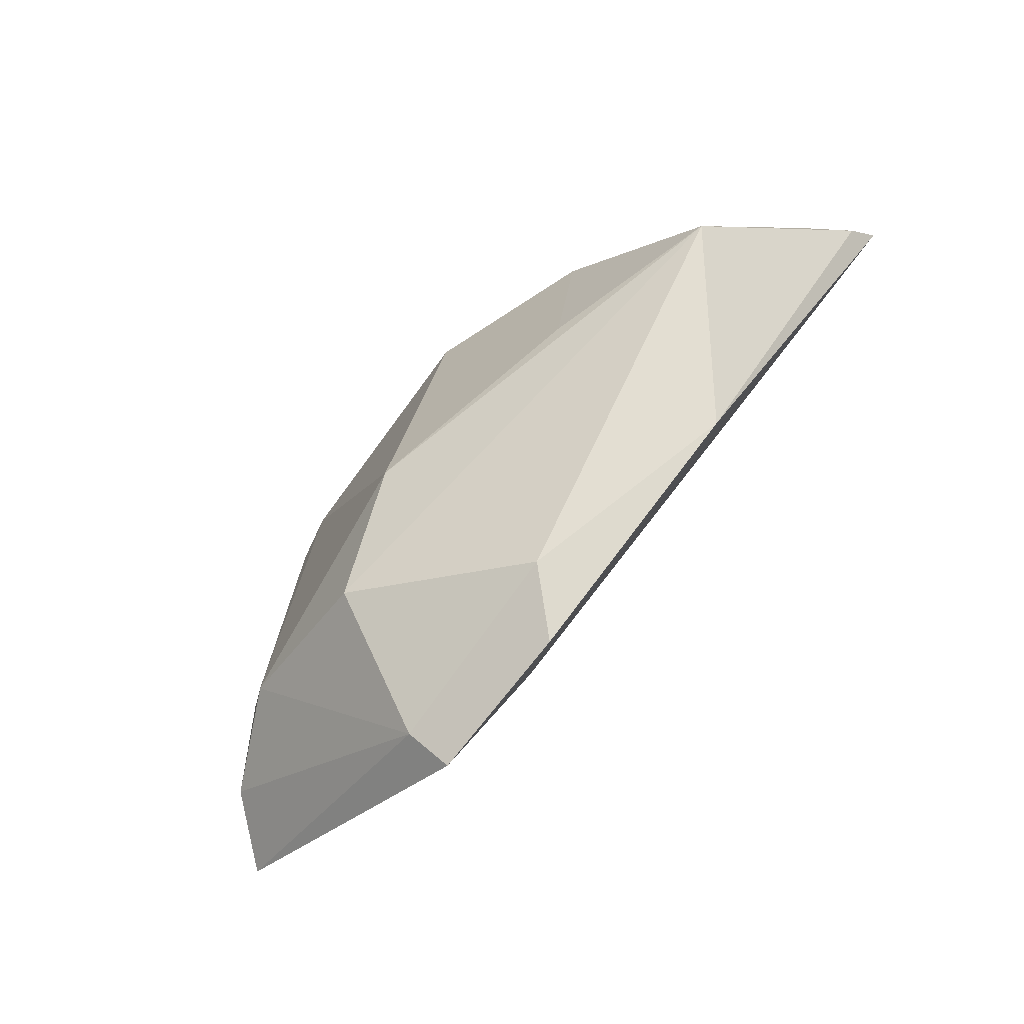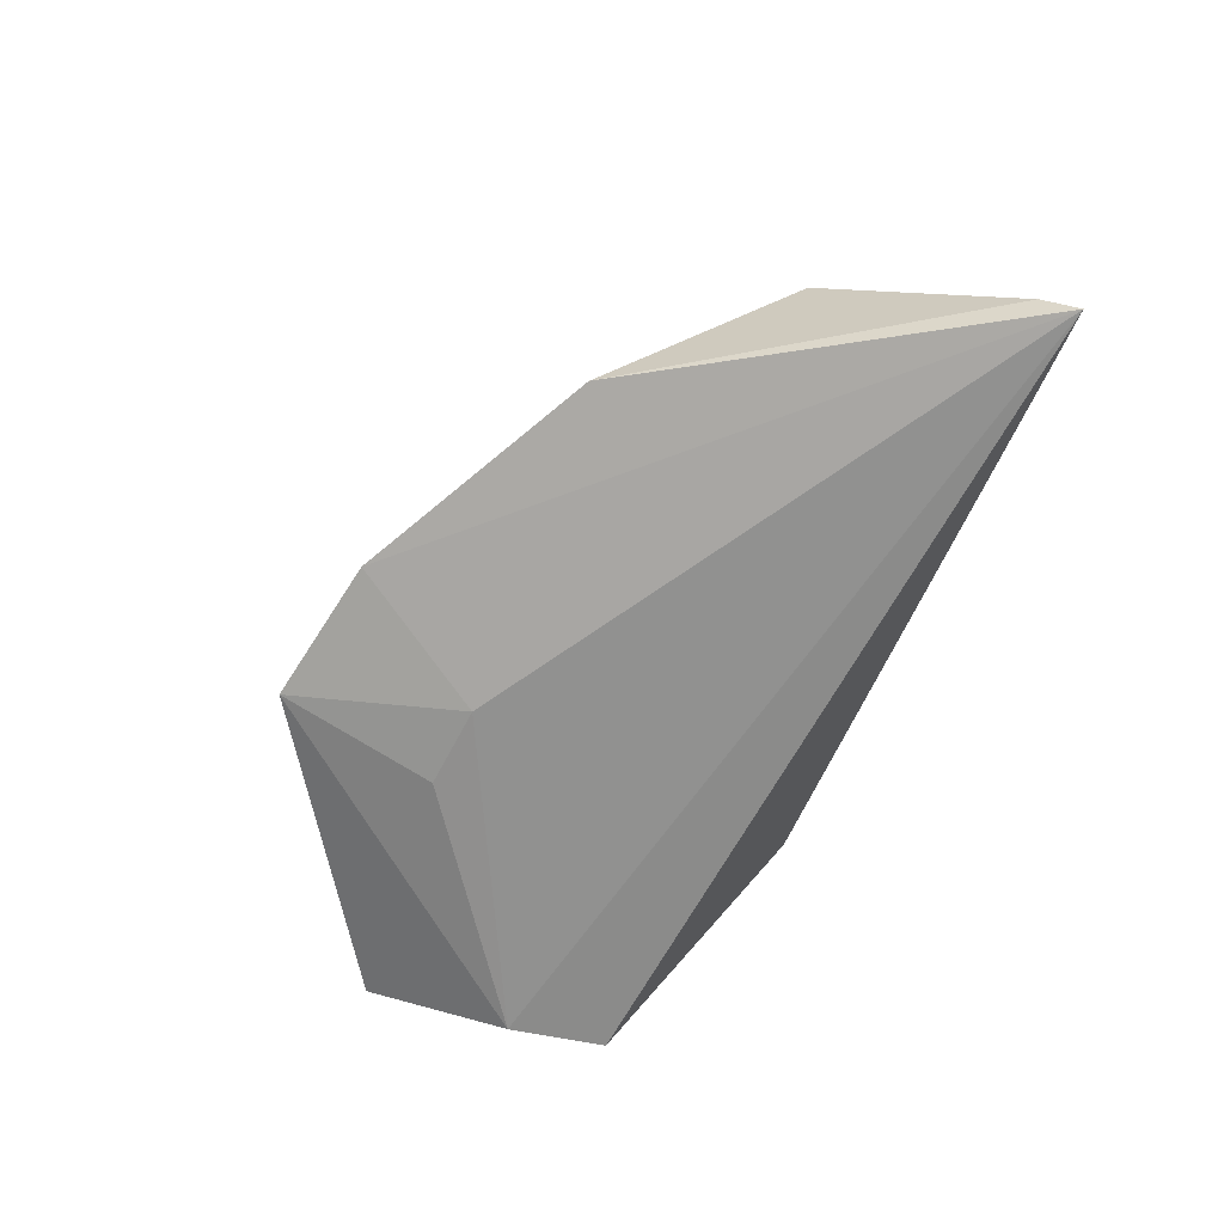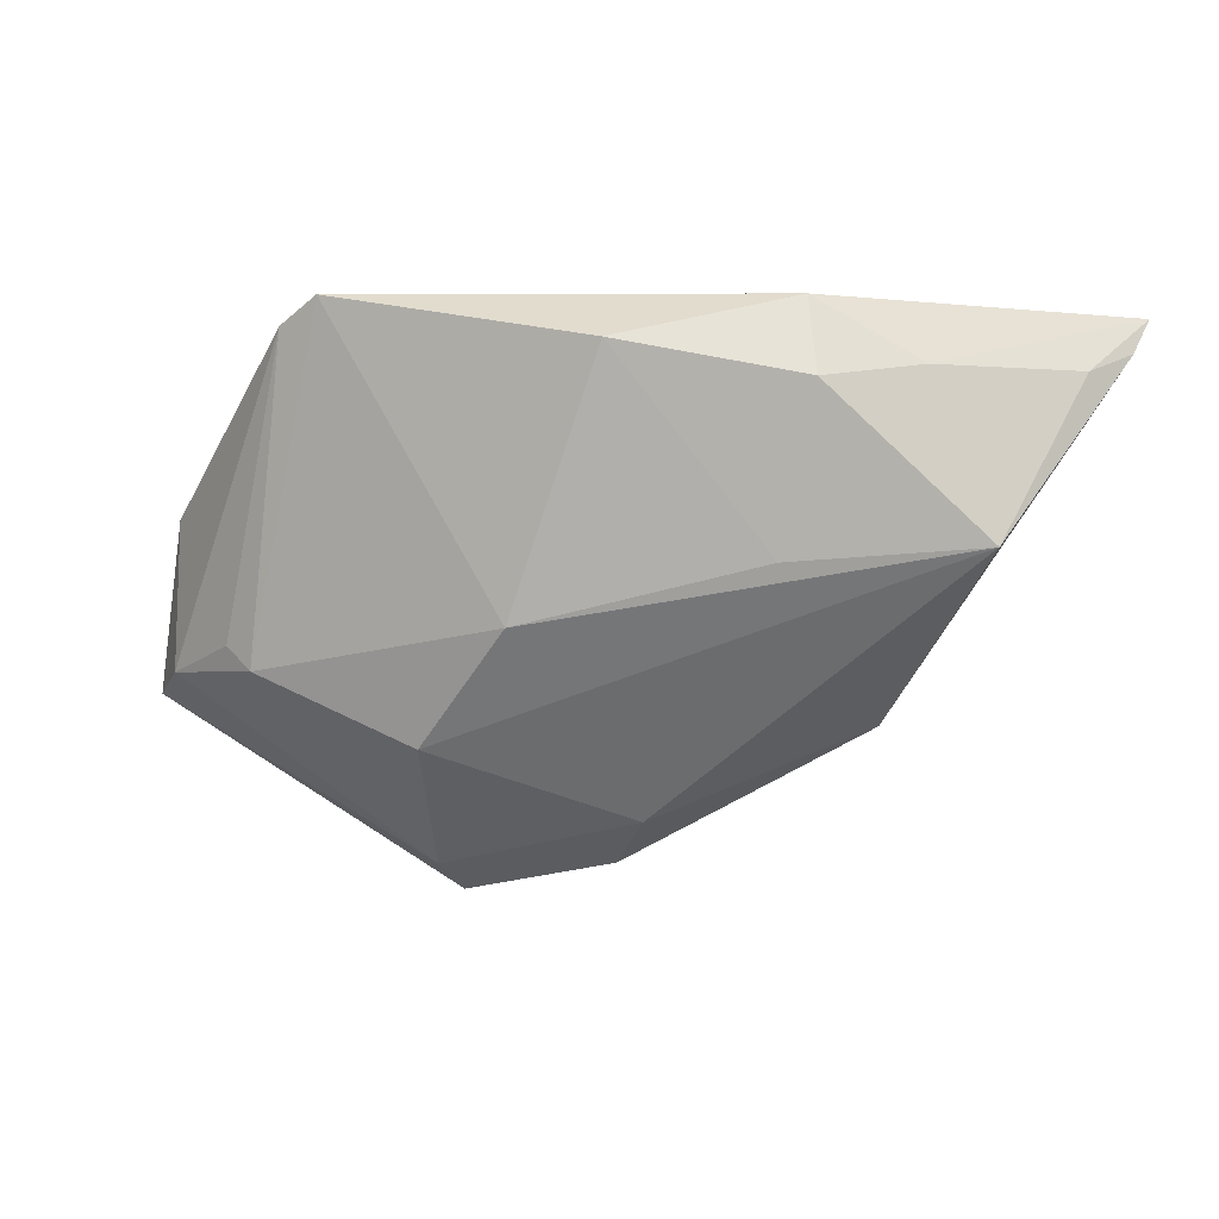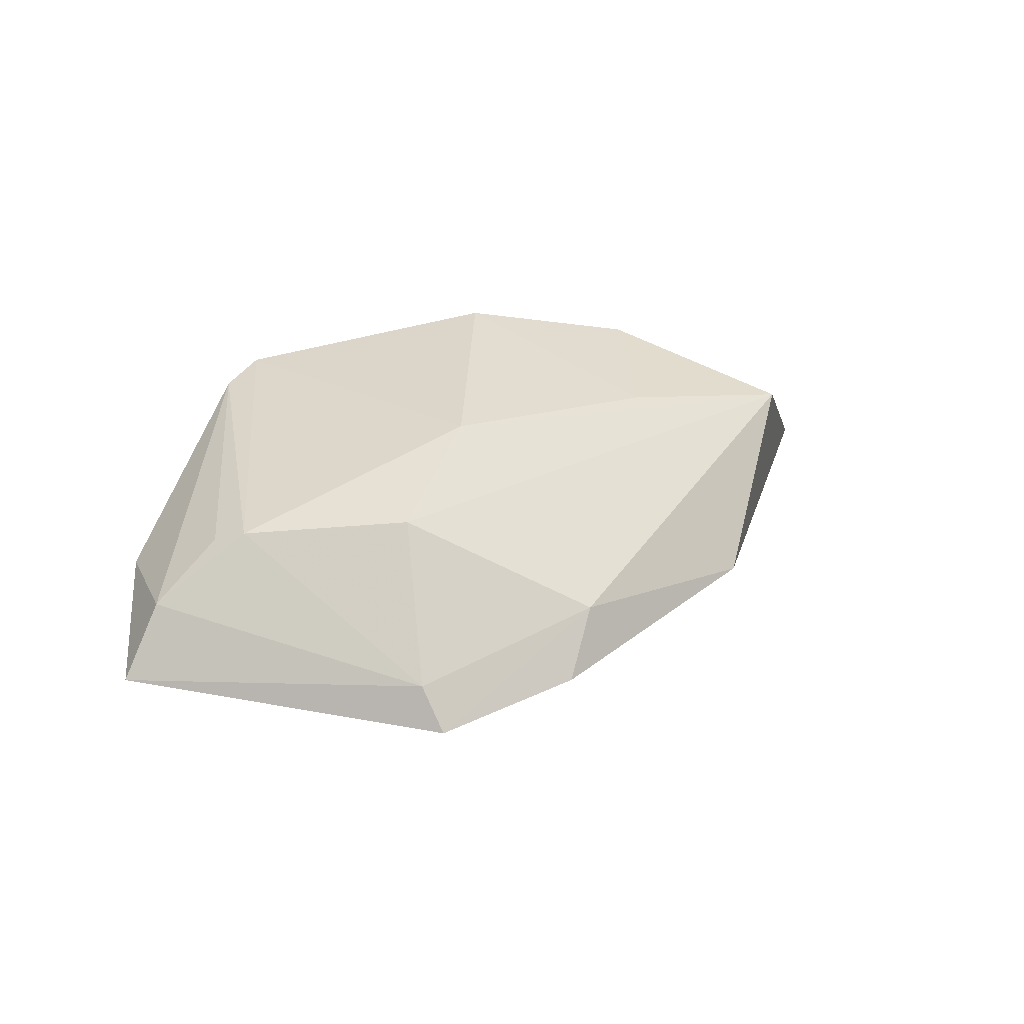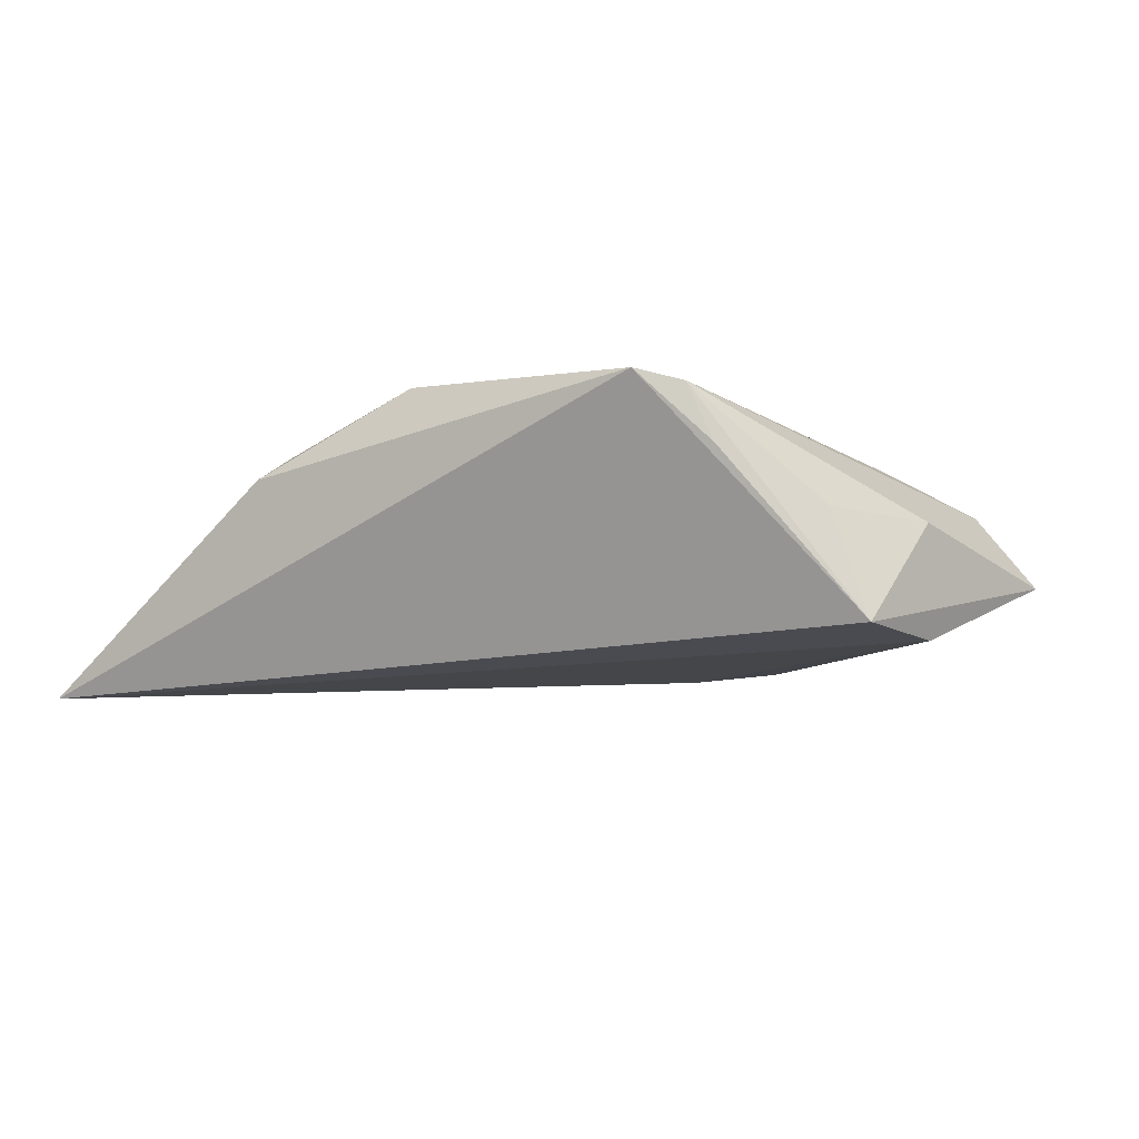
<metadata>
{"format":"obj","ext":"obj","renderer":"f3d","projection":"perspective","resolution":1024,"background":"white","views":[{"elev":-70.2,"azim":46.3,"up":"+Y"},{"elev":-63.7,"azim":70.5,"up":"+Z"},{"elev":6.8,"azim":13.9,"up":"+Y"},{"elev":34.0,"azim":-16.7,"up":"+Z"},{"elev":-14.5,"azim":-147.7,"up":"+Z"}]}
</metadata>
<code>
v -0.02905 0.02299 0.01092
v 0.04554 0.00133 0.008754
v -0.03676 -0.01121 0.008247
v -0.02438 0.02624 0.01228
v -0.03943 0.0111 -0.001296
v 0.02795 0.01821 0.01326
v -0.01375 -0.02083 0.01267
v 0.03799 0.01927 0.005941
v 0.05743 0.02007 -0.01023
v -0.05064 -0.019 -0.005495
v -0.04267 0.008937 -0.01378
v 0.007223 0.02201 0.01723
v -0.03332 -0.01365 0.01008
v 0.003291 -0.03577 -0.005013
v -0.006437 -0.01946 -0.01145
v 0.007679 -0.02978 0.001163
v -0.01665 -0.02083 -0.01135
v 0.05888 0.02371 -0.01378
v 0.05318 0.01837 -0.004749
v -0.04536 -0.01519 0.002619
v -0.01614 -0.03611 -0.001237
v -0.04633 0.001332 -0.001873
v -0.03102 0.02068 0.004489
v 0.02607 0.02624 0.008206
v -0.04427 -0.002721 -0.01378
v -0.00296 -0.007201 0.01689
v 0.02411 -0.0003278 0.01279
v 0.03204 -0.01936 -0.004927
v -0.01457 -0.03997 -0.005965
f 2 7 16
f 18 11 4
f 28 2 16
f 21 29 16
f 16 7 21
f 10 29 21
f 21 20 10
f 7 2 26
f 12 4 26
f 18 4 24
f 24 4 12
f 12 6 24
f 16 29 14
f 14 28 16
f 18 28 14
f 9 28 18
f 2 28 9
f 18 14 15
f 15 14 29
f 13 21 7
f 20 21 13
f 7 26 13
f 13 26 4
f 4 1 13
f 27 6 12
f 12 26 27
f 2 6 27
f 27 26 2
f 18 24 8
f 8 24 6
f 8 6 2
f 5 1 11
f 23 4 11
f 11 1 23
f 23 1 4
f 20 1 22
f 10 20 22
f 1 5 22
f 22 11 10
f 22 5 11
f 25 29 10
f 10 11 25
f 25 11 18
f 18 15 25
f 3 1 20
f 20 13 3
f 3 13 1
f 2 9 19
f 19 8 2
f 19 9 18
f 18 8 19
f 17 15 29
f 29 25 17
f 17 25 15

</code>
